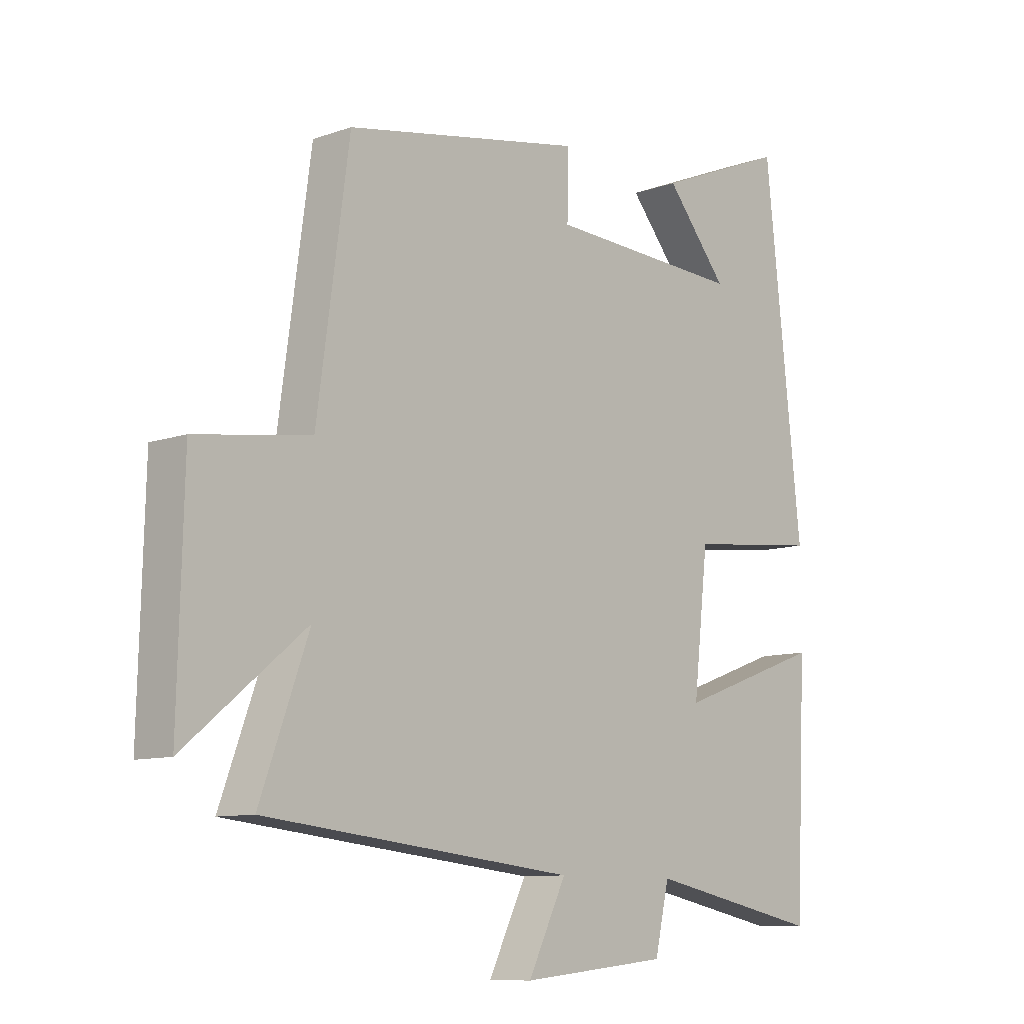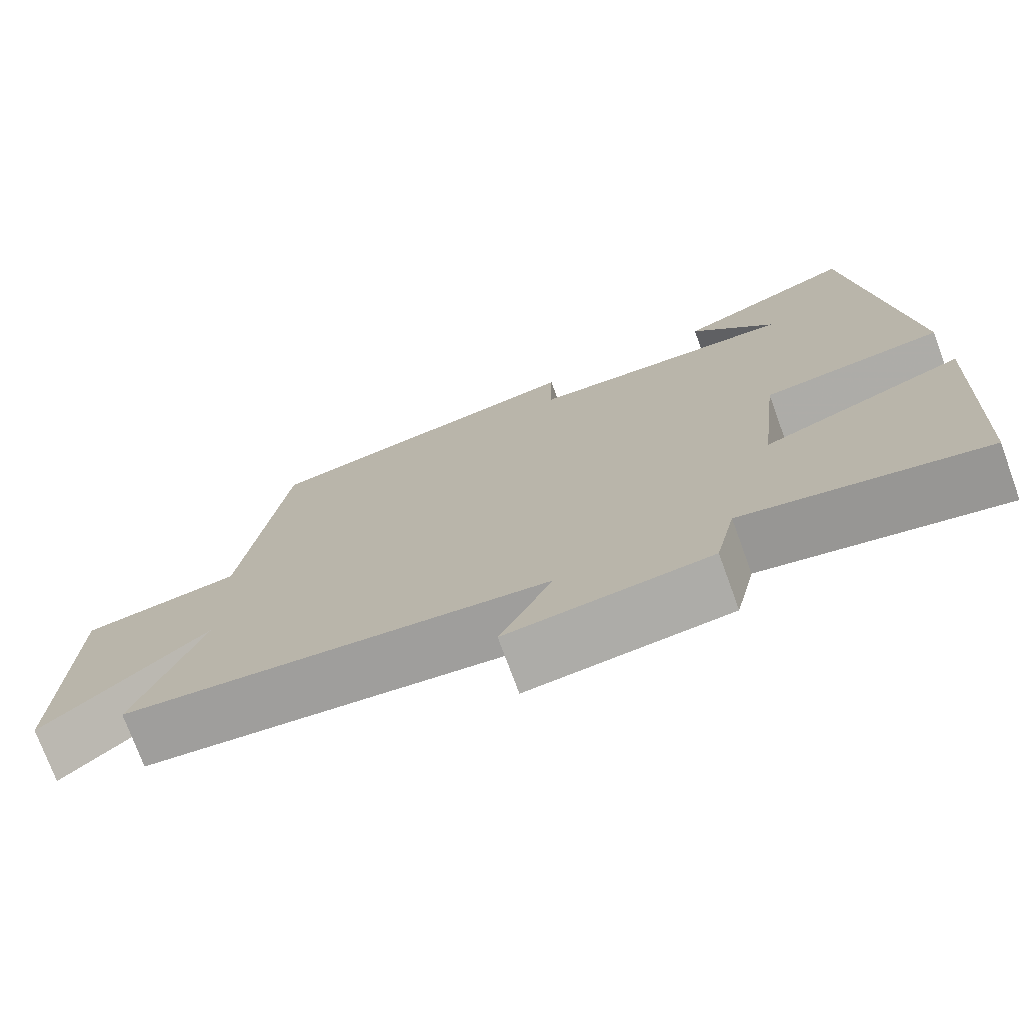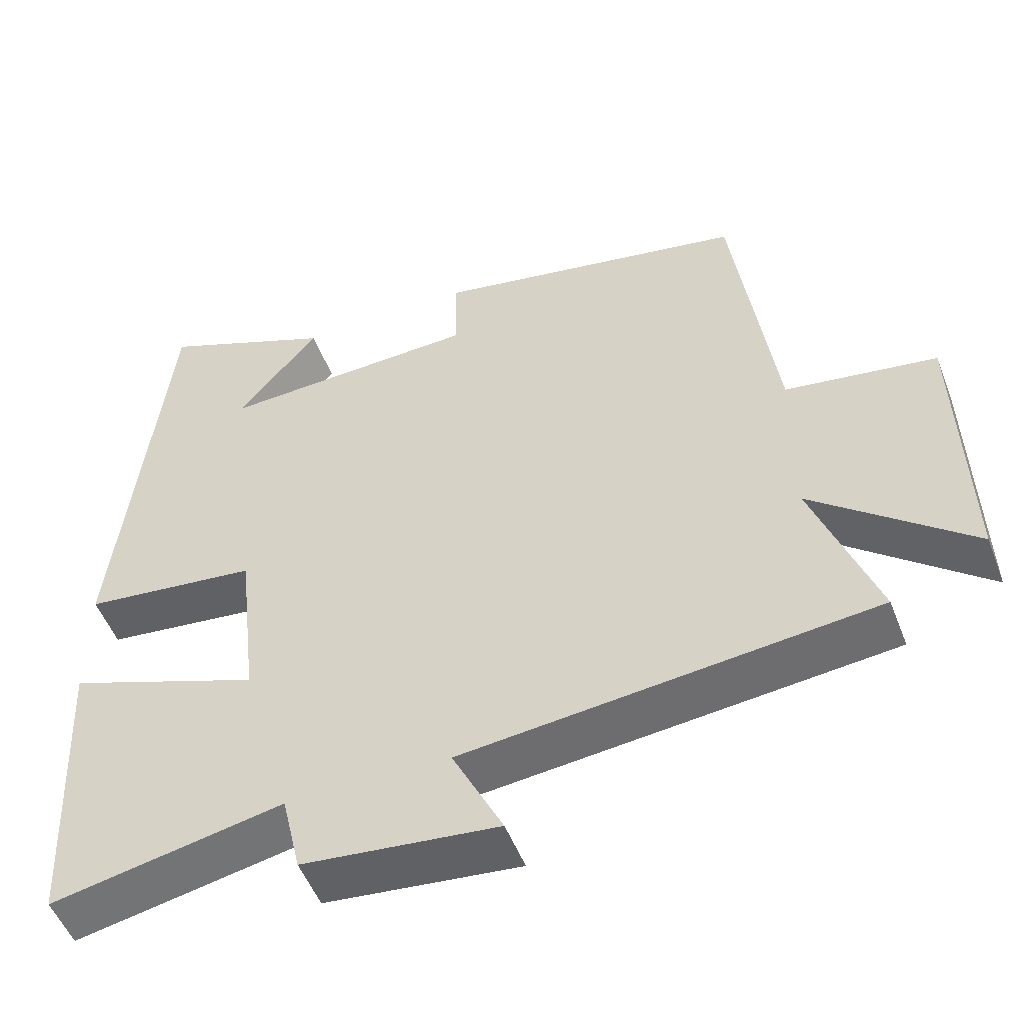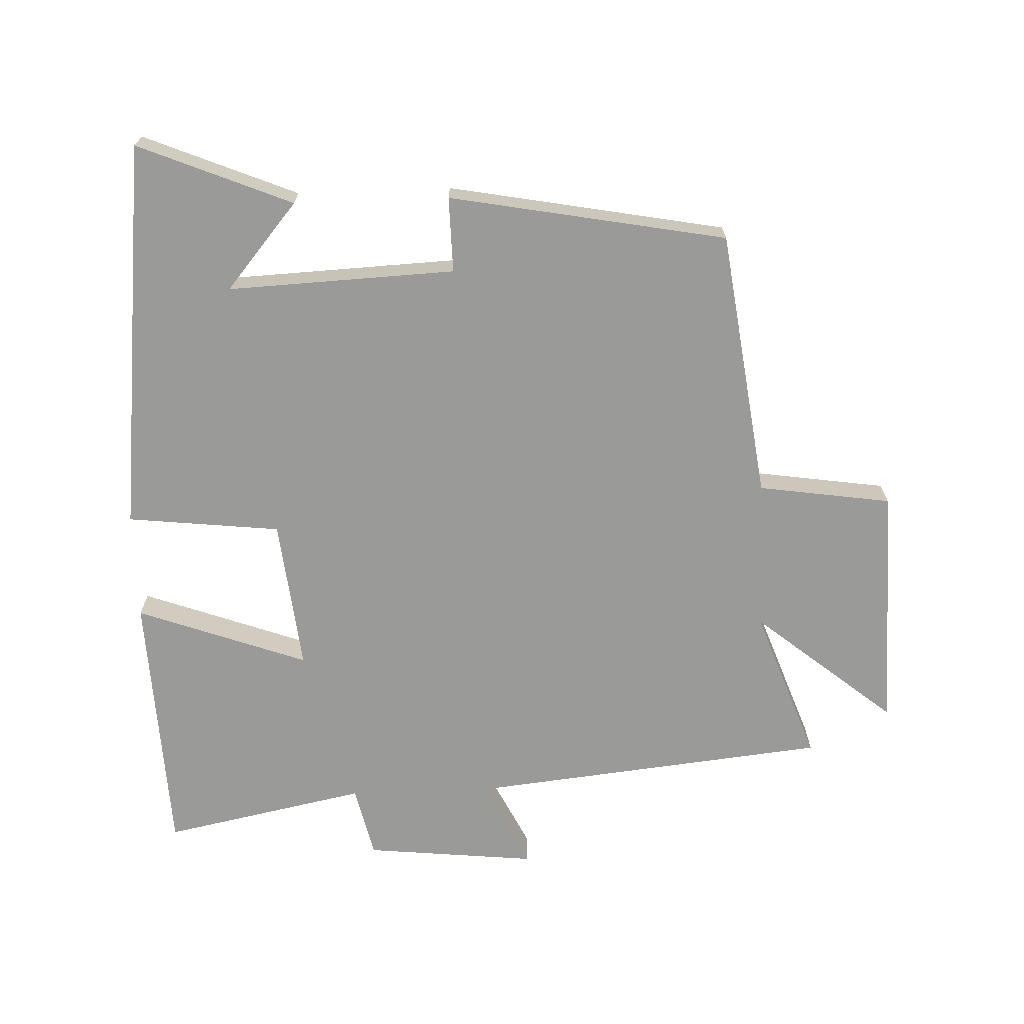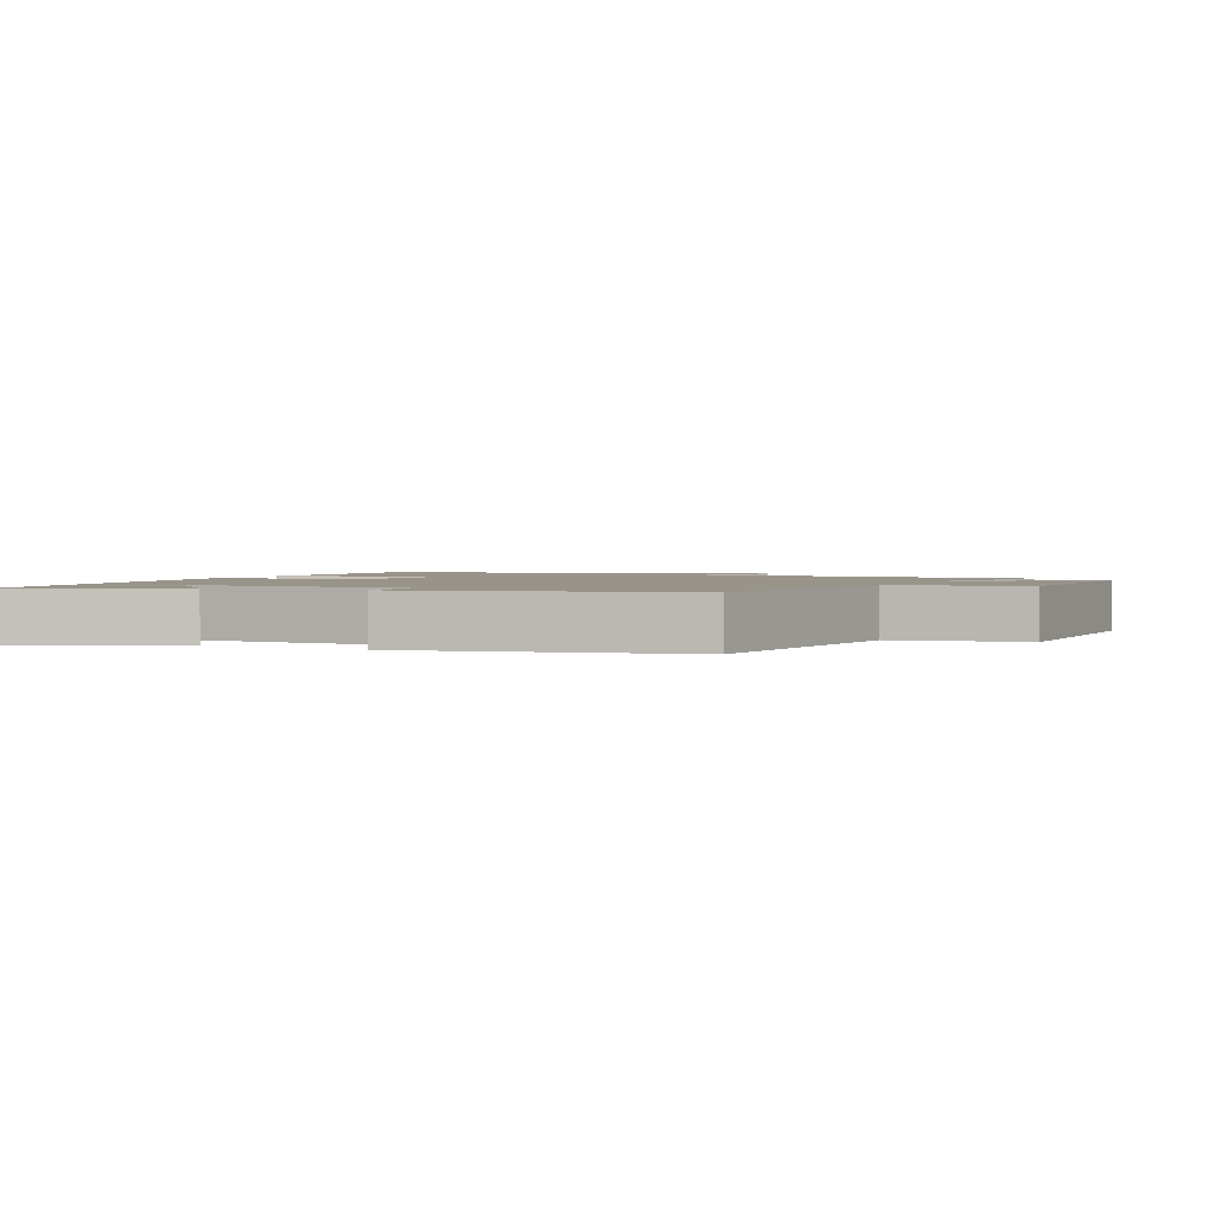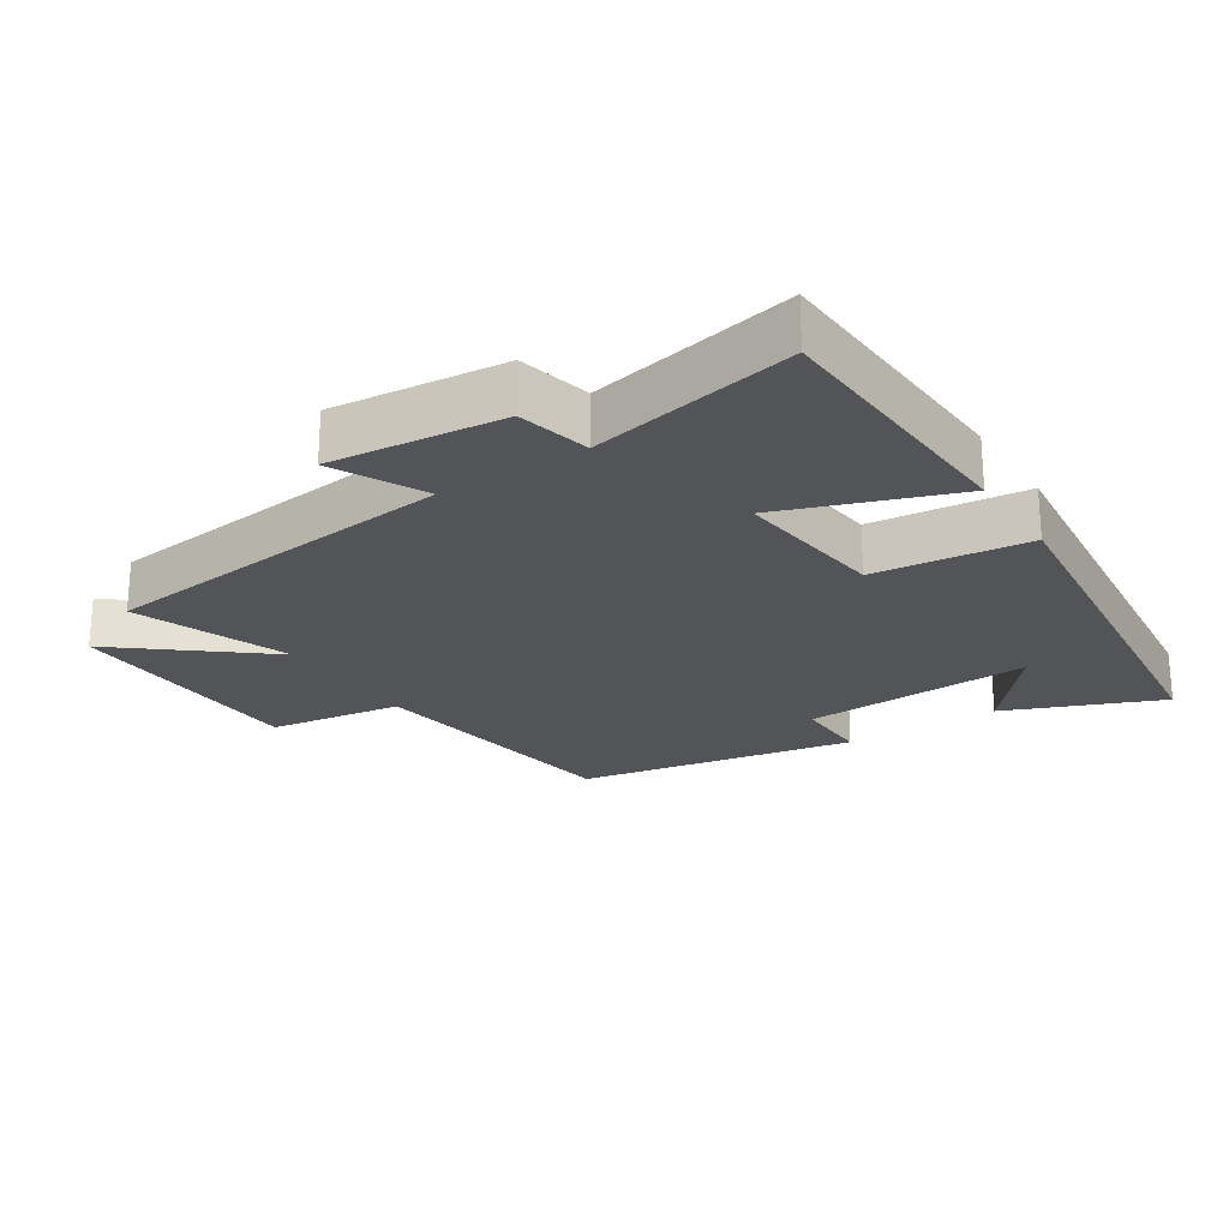
<metadata>
{"format":"obj","ext":"obj","renderer":"f3d","projection":"perspective","resolution":1024,"background":"white","views":[{"elev":-9.8,"azim":132.3,"up":"+Z"},{"elev":-74.2,"azim":-160.0,"up":"+Z"},{"elev":-51.5,"azim":20.7,"up":"+Z"},{"elev":-69.2,"azim":2.0,"up":"+Y"},{"elev":1.9,"azim":23.8,"up":"+Y"},{"elev":-23.3,"azim":-147.0,"up":"+Y"}]}
</metadata>
<code>
v 0.444 0.07 0.424
v 0.5 0.07 0.02
v 0.7 0.07 -0.009
v 0.71 0.07 -0.381
v 0.5 0.07 -0.21
v 0.585 0.07 -0.441
v 0.042 0.07 -0.5
v 0.109 0.07 -0.635
v -0.149 0.07 -0.609
v -0.174 0.07 -0.5
v -0.481 0.07 -0.563
v -0.5 0.07 -0.16
v -0.243 0.07 -0.253
v -0.269 0.07 -0.023
v -0.5 0.07 0.002
v -0.435 0.07 0.595
v -0.204 0.07 0.5
v -0.312 0.07 0.371
v 0.03 0.07 0.387
v 0.028 0.07 0.5
v 0.444 0 0.424
v 0.5 0 0.02
v 0.7 0 -0.009
v 0.71 0 -0.381
v 0.5 0 -0.21
v 0.585 0 -0.441
v 0.042 0 -0.5
v 0.109 0 -0.635
v -0.149 0 -0.609
v -0.174 0 -0.5
v -0.481 0 -0.563
v -0.5 0 -0.16
v -0.243 0 -0.253
v -0.269 0 -0.023
v -0.5 0 0.002
v -0.435 0 0.595
v -0.204 0 0.5
v -0.312 0 0.371
v 0.03 0 0.387
v 0.028 0 0.5
f 19 20 1 2
f 18 19 2
f 16 17 18
f 14 15 16 18
f 13 14 18 2
f 10 11 12 13
f 10 13 2 3
f 7 8 9 10
f 5 6 7 10
f 5 10 3
f 3 4 5
f 22 21 40 39
f 22 39 38
f 38 37 36
f 38 36 35 34
f 22 38 34 33
f 33 32 31 30
f 23 22 33 30
f 30 29 28 27
f 30 27 26 25
f 23 30 25
f 25 24 23
f 1 21 22 2
f 2 22 23 3
f 3 23 24 4
f 4 24 25 5
f 5 25 26 6
f 6 26 27 7
f 7 27 28 8
f 8 28 29 9
f 9 29 30 10
f 10 30 31 11
f 11 31 32 12
f 12 32 33 13
f 13 33 34 14
f 14 34 35 15
f 15 35 36 16
f 16 36 37 17
f 17 37 38 18
f 18 38 39 19
f 19 39 40 20
f 20 40 21 1

</code>
